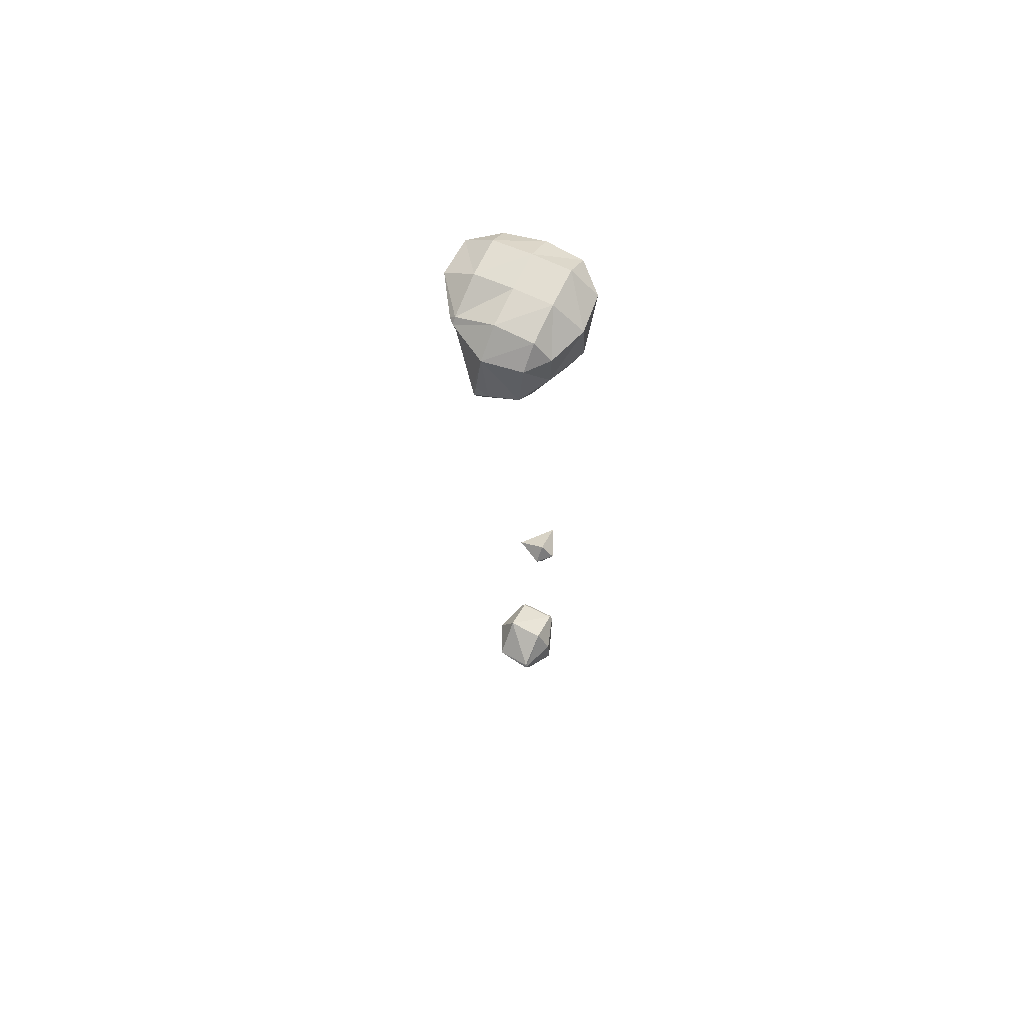
<metadata>
{"format":"obj","ext":"obj","renderer":"f3d","projection":"perspective","resolution":1024,"background":"white","views":[{"elev":67.7,"azim":-154.4,"up":"+Y"}]}
</metadata>
<code>
o Area_Cube
v -0.07015 -0.8683 0.08566
v -0.08784 -0.8683 0.07015
v -0.07015 -0.8932 0.07015
v 0.008585 -0.8683 0.07015
v -0.162 -0.8683 -0.1294
v -0.07015 -0.9982 -0.1294
v 0.1294 -0.8683 0.01337
v 0.1294 -0.9468 -0.1294
v 0.1824 -0.8683 -0.1294
v -0.07015 -0.8683 -0.2713
v 0.1294 -0.8683 -0.215
v -0.07015 -0.6687 0.08531
v -0.08665 -0.6687 0.07015
v 0.1294 -0.6687 0.08856
v 0.1294 -0.7566 0.07015
v 0.149 -0.6687 0.07015
v -0.1515 -0.6687 -0.1294
v 0.2136 -0.6687 -0.1294
v -0.07895 -0.6687 -0.3289
v -0.07015 -0.6984 -0.3289
v 0.1294 -0.6687 -0.3115
v 0.01589 -0.6687 -0.3289
v -0.07015 -0.6687 -0.34
v -0.07015 -0.6423 0.07015
v 0.1294 -0.6318 0.07015
v -0.07015 -0.539 -0.1294
v 0.1294 -0.5086 -0.1294
v -0.07015 -0.6507 -0.3289
v -0.07015 1.127 0.03244
v -0.1431 1.127 -0.1294
v -0.07015 0.964 -0.1294
v 0.07014 1.127 -0.1294
v -0.07015 1.127 -0.2031
v -0.07015 1.203 -0.1294
v -0.07015 3.721 0.1028
v -0.105 3.721 0.07015
v -0.07015 3.687 0.07015
v 0.1294 3.721 0.1377
v 0.1294 3.649 0.07015
v 0.2238 3.721 0.07015
v -0.1657 3.721 -0.1294
v -0.07015 3.629 -0.1294
v 0.1294 3.585 -0.1294
v 0.2913 3.721 -0.1294
v -0.07449 3.721 -0.3289
v -0.07015 3.717 -0.3289
v 0.1294 3.674 -0.3289
v 0.1958 3.721 -0.3289
v -0.07015 3.721 -0.3374
v 0.1294 3.721 -0.4412
v -0.07015 3.92 0.1951
v -0.1897 3.92 0.07015
v 0.1294 3.92 0.2401
v 0.3289 3.92 0.138
v 0.3289 3.831 0.07015
v 0.4253 3.92 0.07015
v -0.238 3.92 -0.1294
v 0.3289 3.782 -0.1294
v 0.4604 3.92 -0.1294
v -0.1558 3.92 -0.3289
v 0.3289 3.92 -0.2906
v 0.3026 3.92 -0.3289
v -0.07015 3.92 -0.4845
v 0.06588 3.92 -0.5284
v 0.1294 3.87 -0.5284
v 0.1473 3.92 -0.5284
v 0.1294 3.92 -0.5484
v -0.07015 4.12 0.2115
v -0.2109 4.12 0.07015
v 0.1294 4.12 0.2289
v 0.3289 4.12 0.1841
v 0.4733 4.12 0.07015
v -0.2297 4.12 -0.1294
v 0.4849 4.12 -0.1294
v -0.1611 4.12 -0.3289
v 0.3289 4.023 -0.3289
v 0.3564 4.12 -0.3289
v -0.07015 4.12 -0.4391
v 0.1294 4.12 -0.4701
v 0.1294 3.961 -0.5284
v 0.3289 4.12 -0.3569
v -0.07015 4.245 0.07015
v 0.1294 4.245 0.07015
v 0.3289 4.224 0.07015
v -0.07015 4.245 -0.1294
v 0.1294 4.245 -0.1294
v 0.3289 4.226 -0.1294
v -0.07015 4.212 -0.3289
v 0.1294 4.228 -0.3289
v 0.3289 4.147 -0.3289
f 3 1 2
f 1 3 4
f 6 3 2
f 5 6 2
f 7 4 3
f 7 3 8
f 8 3 6
f 7 8 9
f 6 5 10
f 8 6 10
f 11 8 10
f 9 8 11
f 1 12 13
f 2 1 13
f 4 15 14
f 4 14 1
f 1 14 12
f 14 15 16
f 2 13 5
f 13 17 5
f 4 7 15
f 15 7 9
f 15 9 16
f 16 9 18
f 20 10 5
f 20 5 19
f 19 5 17
f 22 10 20
f 22 21 10
f 21 11 10
f 18 9 11
f 21 18 11
f 20 19 23
f 22 20 23
f 12 24 13
f 12 14 25
f 24 12 25
f 14 16 25
f 24 26 17
f 13 24 17
f 25 27 24
f 27 26 24
f 16 18 27
f 25 16 27
f 26 28 19
f 17 26 19
f 21 22 28
f 21 28 27
f 27 28 26
f 18 21 27
f 19 28 23
f 22 23 28
f 31 29 30
f 29 31 32
f 31 30 33
f 32 31 33
f 29 34 30
f 29 32 34
f 30 34 33
f 32 33 34
f 37 35 36
f 37 39 38
f 35 37 38
f 38 39 40
f 42 37 36
f 41 42 36
f 39 37 43
f 43 37 42
f 44 40 39
f 43 44 39
f 46 42 41
f 45 46 41
f 43 42 47
f 47 42 46
f 48 44 43
f 47 48 43
f 46 45 49
f 47 46 49
f 50 47 49
f 48 47 50
f 35 51 52
f 36 35 52
f 38 53 35
f 35 53 51
f 40 55 54
f 40 54 38
f 38 54 53
f 54 55 56
f 36 52 41
f 52 57 41
f 55 44 58
f 40 44 55
f 59 56 55
f 58 59 55
f 41 57 45
f 57 60 45
f 58 62 61
f 58 44 62
f 44 48 62
f 59 58 61
f 45 60 63
f 49 45 63
f 65 63 64
f 65 50 63
f 50 49 63
f 50 65 66
f 50 66 48
f 48 66 62
f 65 64 67
f 66 65 67
f 51 68 69
f 52 51 69
f 53 70 51
f 51 70 68
f 54 71 53
f 53 71 70
f 71 54 56
f 72 71 56
f 52 69 57
f 69 73 57
f 56 59 72
f 72 59 74
f 57 73 60
f 73 75 60
f 61 62 76
f 61 76 77
f 61 77 59
f 59 77 74
f 60 75 78
f 63 60 78
f 64 79 80
f 64 63 79
f 63 78 79
f 76 79 81
f 76 66 79
f 76 62 66
f 66 80 79
f 77 76 81
f 64 80 67
f 66 67 80
f 68 82 69
f 68 70 83
f 82 68 83
f 70 71 84
f 83 70 84
f 71 72 84
f 82 85 73
f 69 82 73
f 83 86 82
f 86 85 82
f 84 87 83
f 87 86 83
f 72 74 87
f 84 72 87
f 85 88 75
f 73 85 75
f 86 89 85
f 89 88 85
f 87 90 86
f 90 89 86
f 74 77 90
f 87 74 90
f 75 88 78
f 79 78 88
f 89 79 88
f 81 79 89
f 90 81 89
f 77 81 90

</code>
